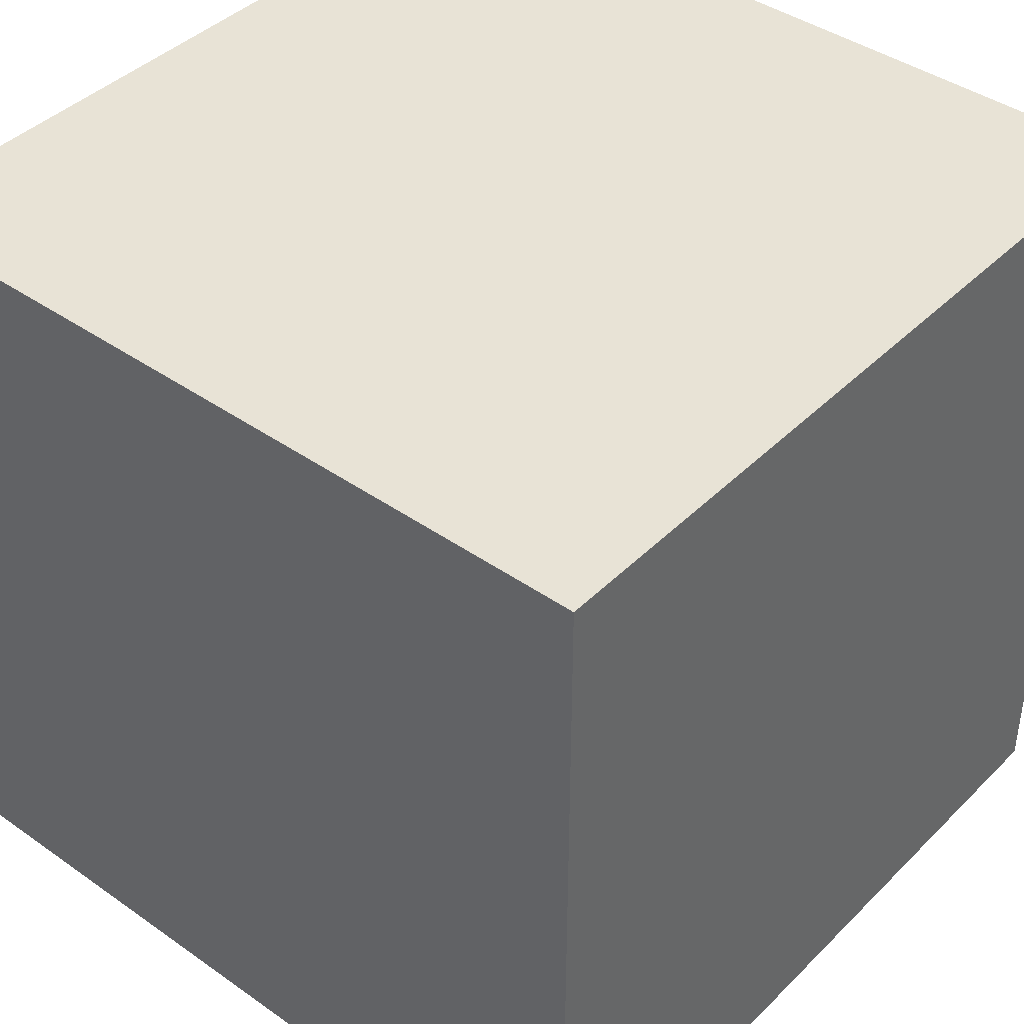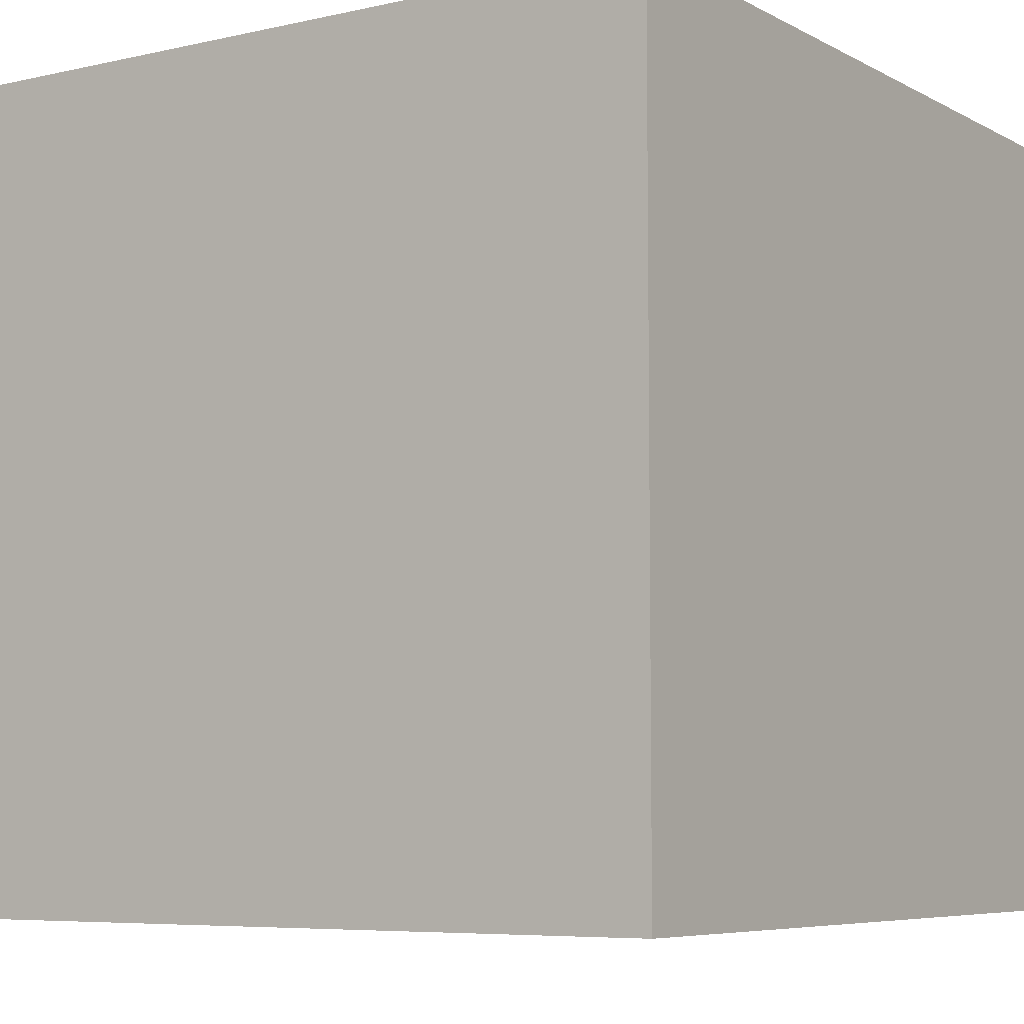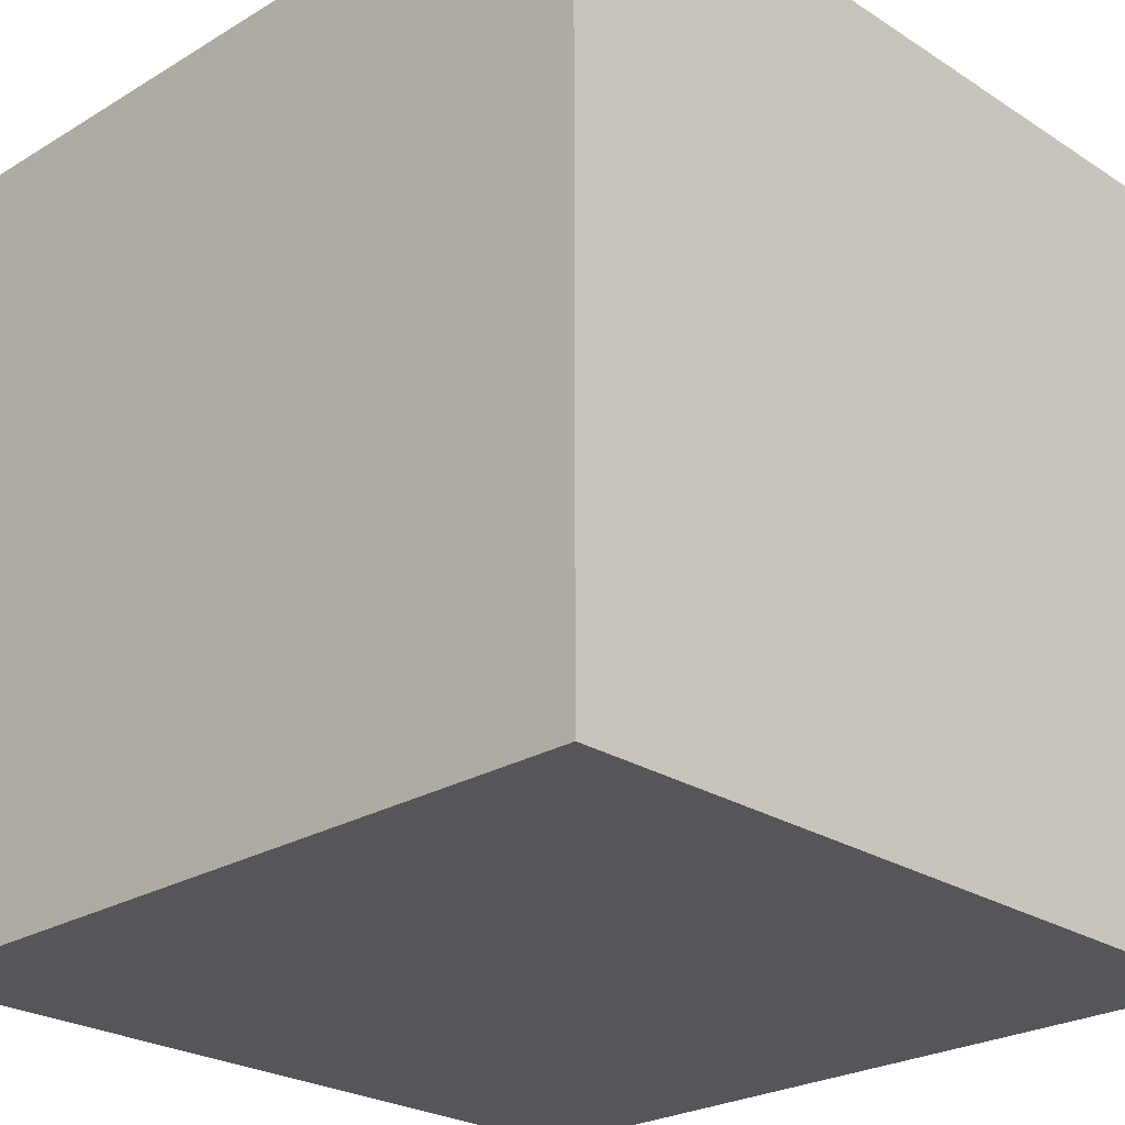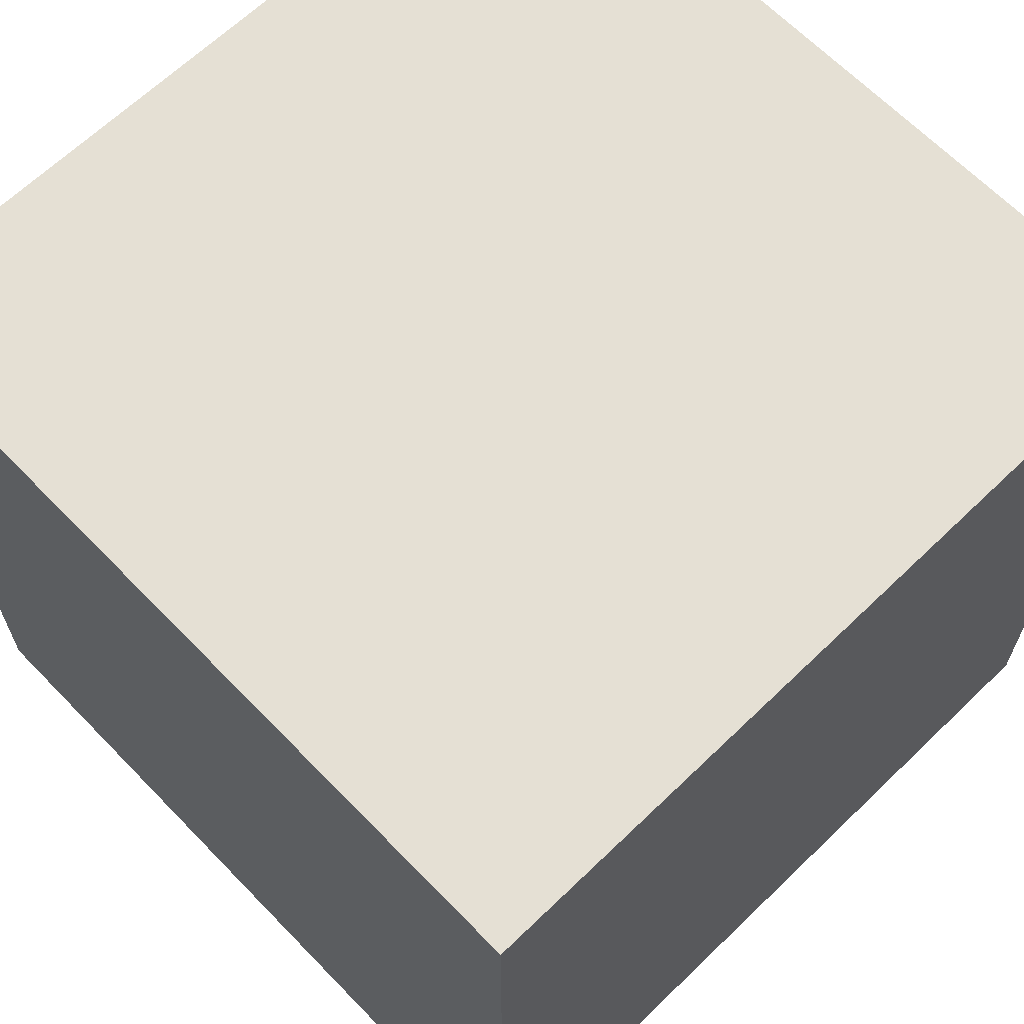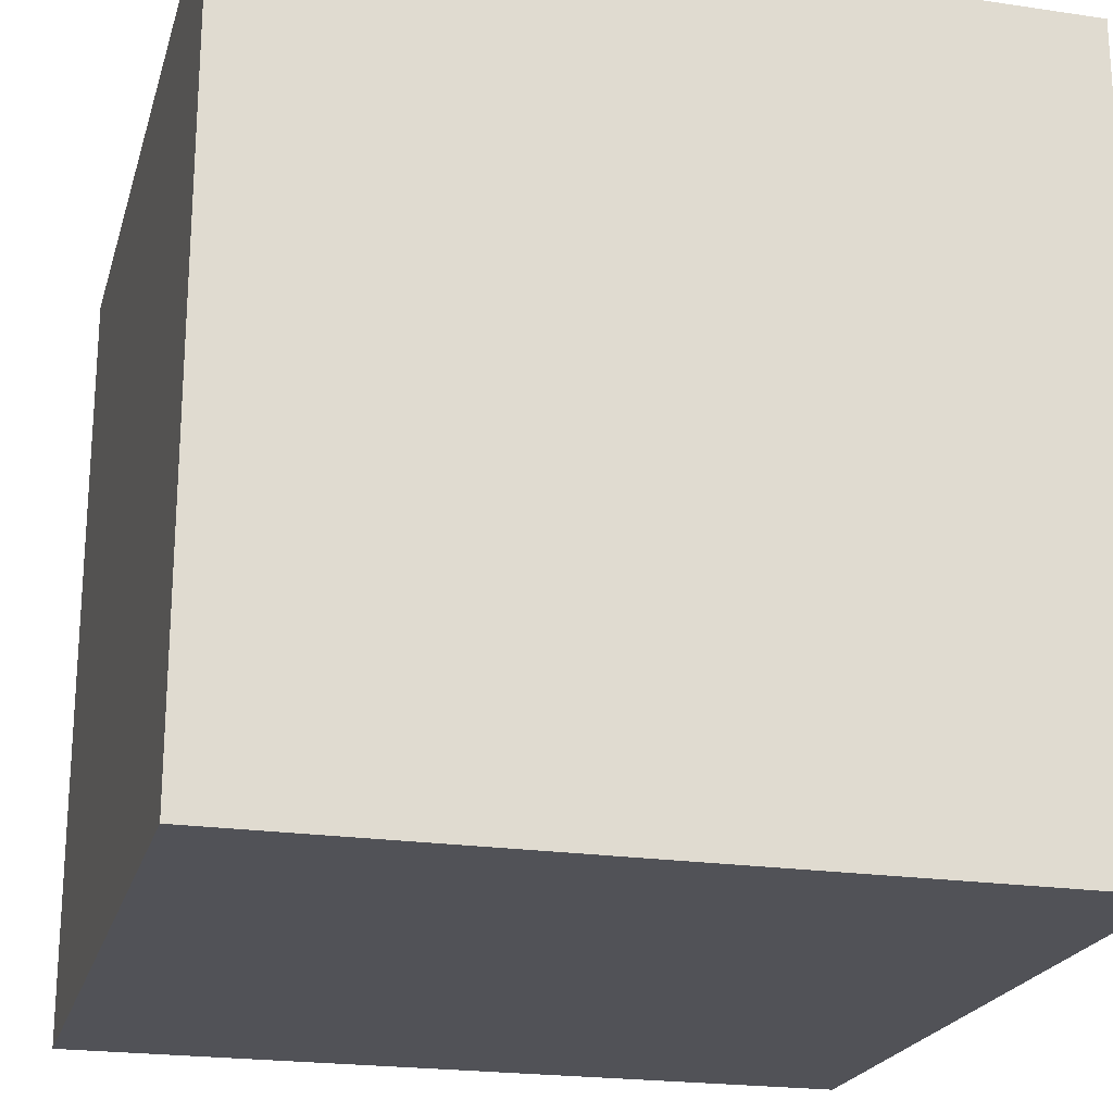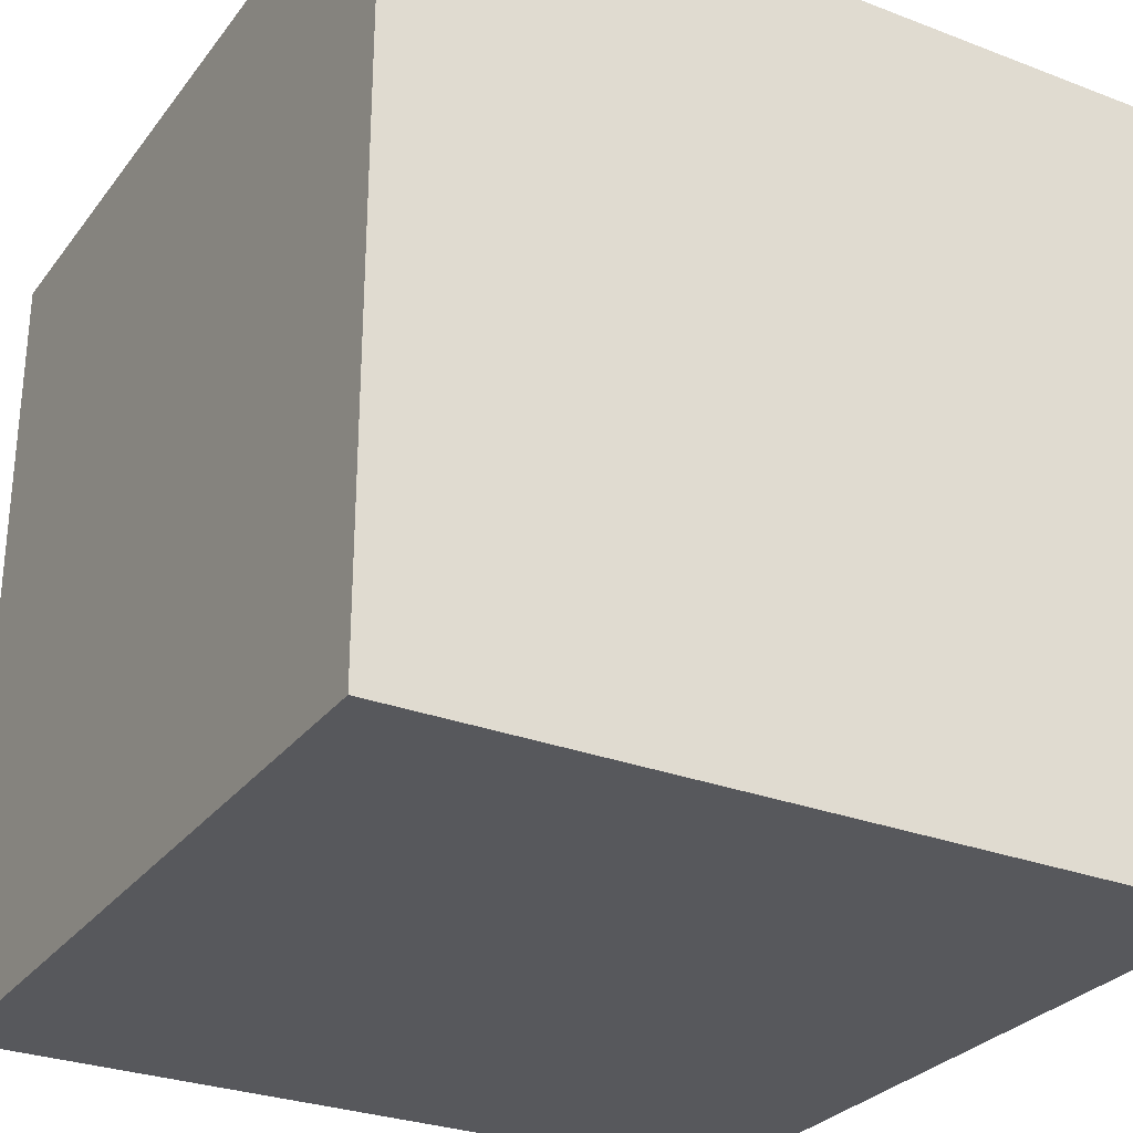
<metadata>
{"format":"obj","ext":"obj","renderer":"f3d","projection":"perspective","resolution":1024,"background":"white","views":[{"elev":41.6,"azim":130.3,"up":"+Y"},{"elev":-6.5,"azim":123.8,"up":"+Z"},{"elev":-25.1,"azim":-45.9,"up":"+Y"},{"elev":65.3,"azim":45.9,"up":"+Z"},{"elev":-21.6,"azim":75.3,"up":"+Y"},{"elev":-28.8,"azim":150.3,"up":"+Z"}]}
</metadata>
<code>
g Cube_Cube
v 5 5 5
v 5 -5 5
v -5 5 5
v -5 -5 5
v 5 5 -5
v 5 -5 -5
v -5 5 -5
v -5 -5 -5
g Cube_1
f 1 5 7 3
g Cube_2
f 6 2 4 8
g Cube_3
f 4 3 7 8
g Cube_4
f 6 5 1 2
g Cube_5
f 2 1 3 4
g Cube_6
f 8 7 5 6

</code>
